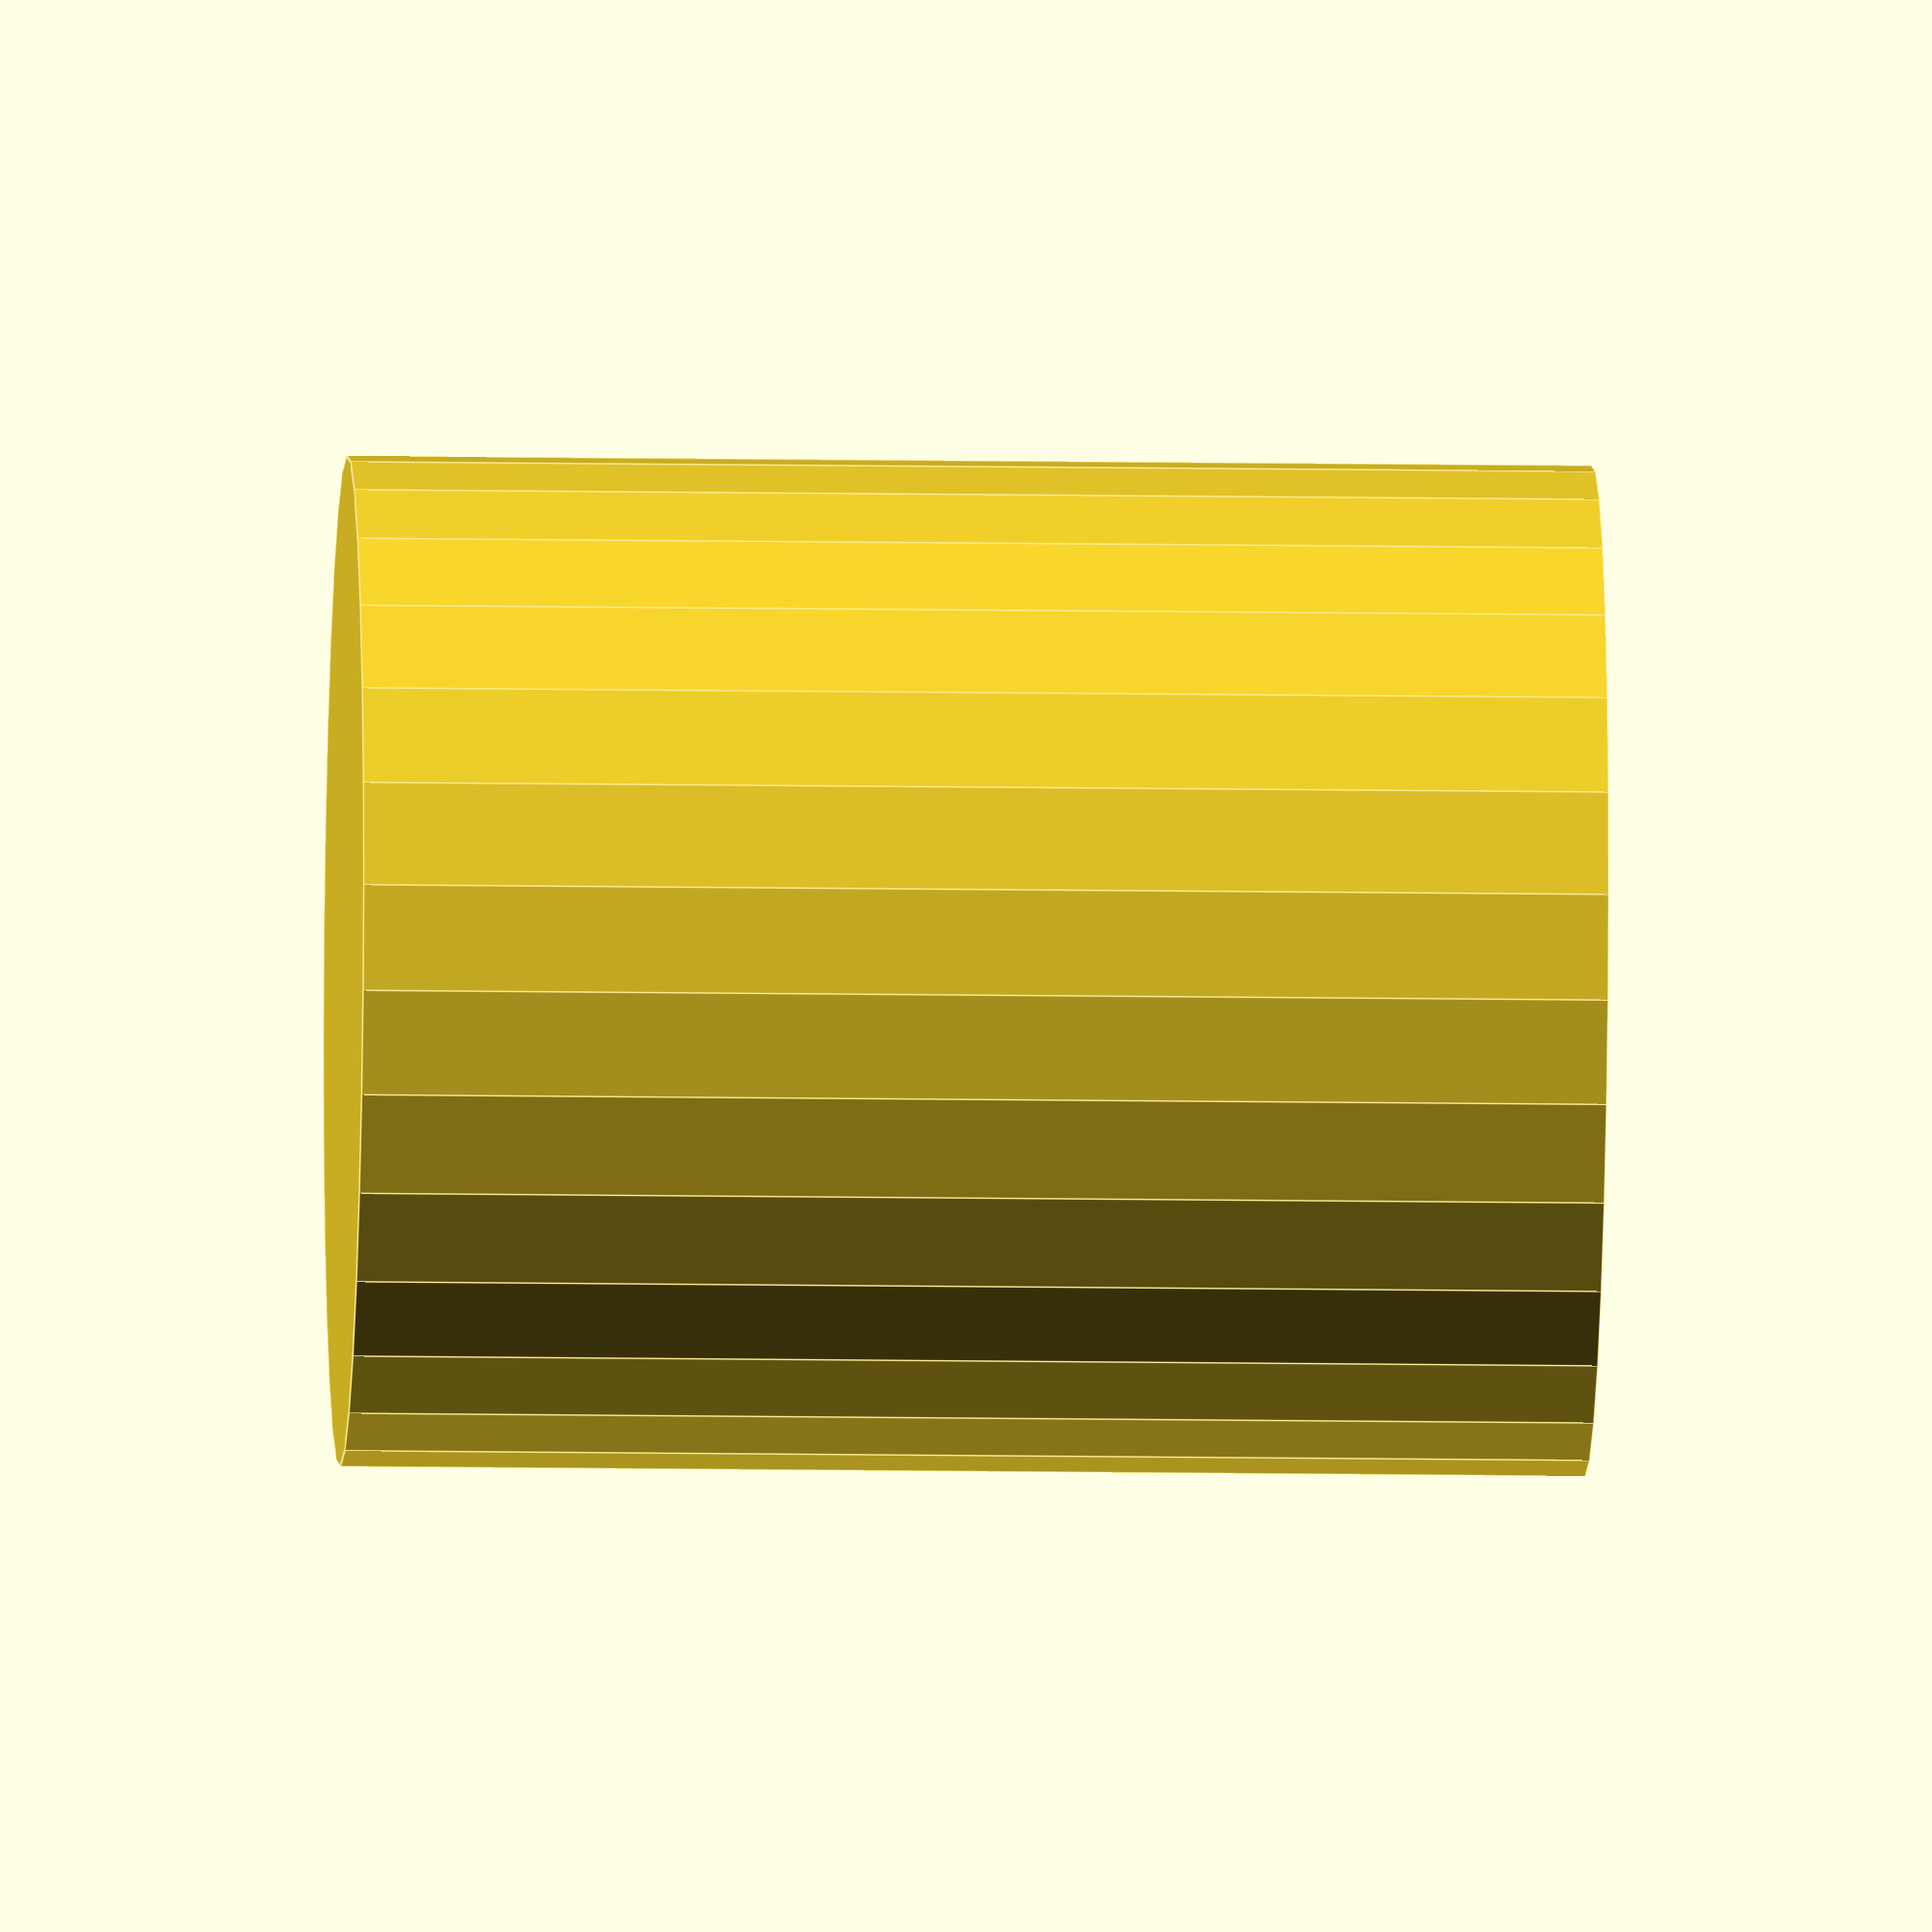
<openscad>
//shot glass height
//# of ounces
ounces=1;
radius = 15;

module shot() {
difference() {
	cylinder(r1 = radius+2, r2=radius+2, h=((ounces*29573)/(3.14*(radius*radius))), center=false);
	translate([0,0,5]) cylinder(r1 = radius, r2=radius, h=((ounces*29573)/(3.14*(radius*radius))), center=false, $fn=res);
}

}

shot();

</openscad>
<views>
elev=11.2 azim=105.5 roll=267.7 proj=o view=edges
</views>
